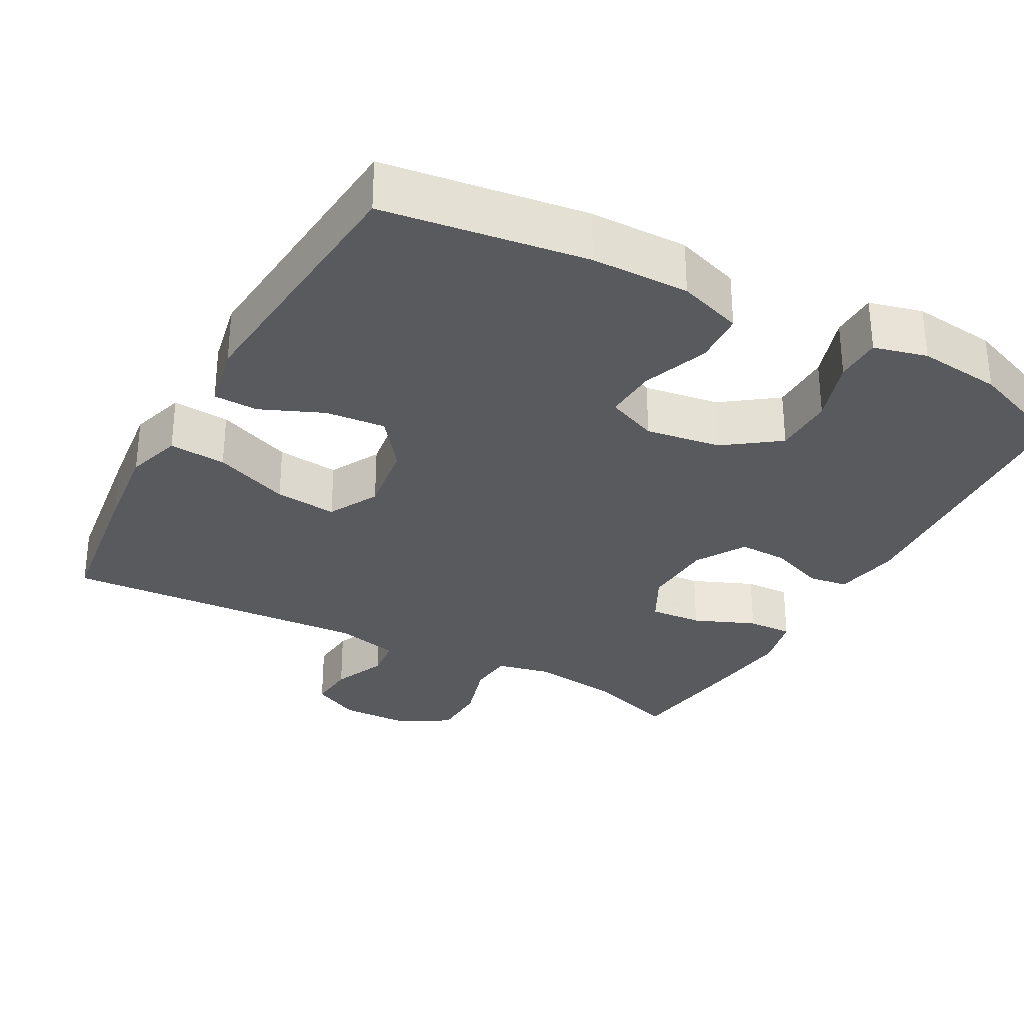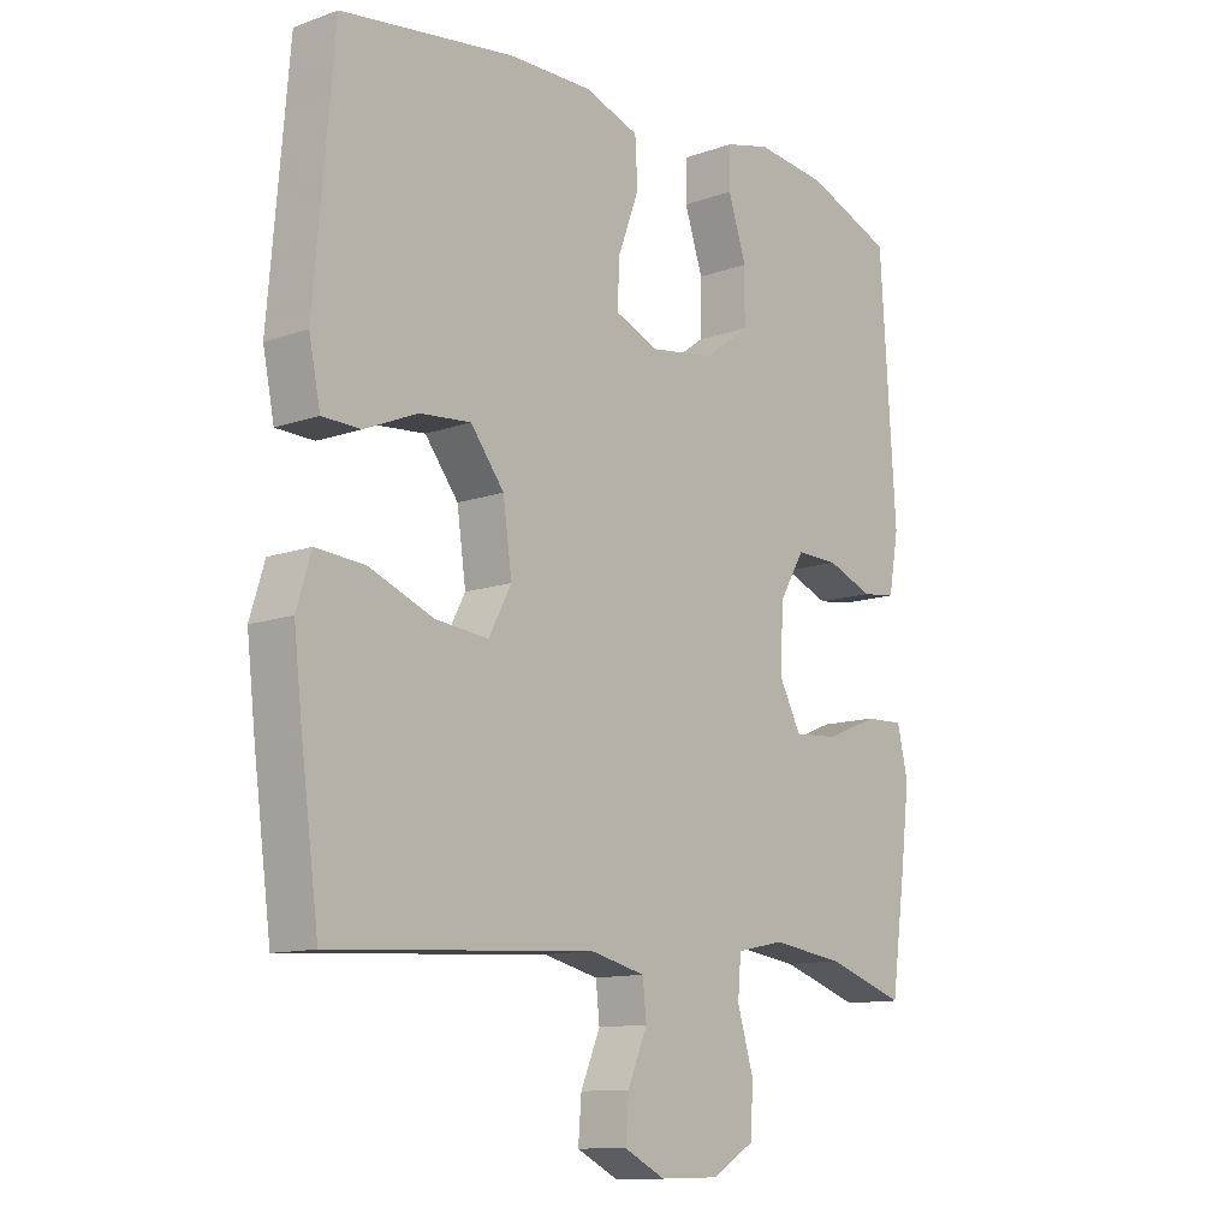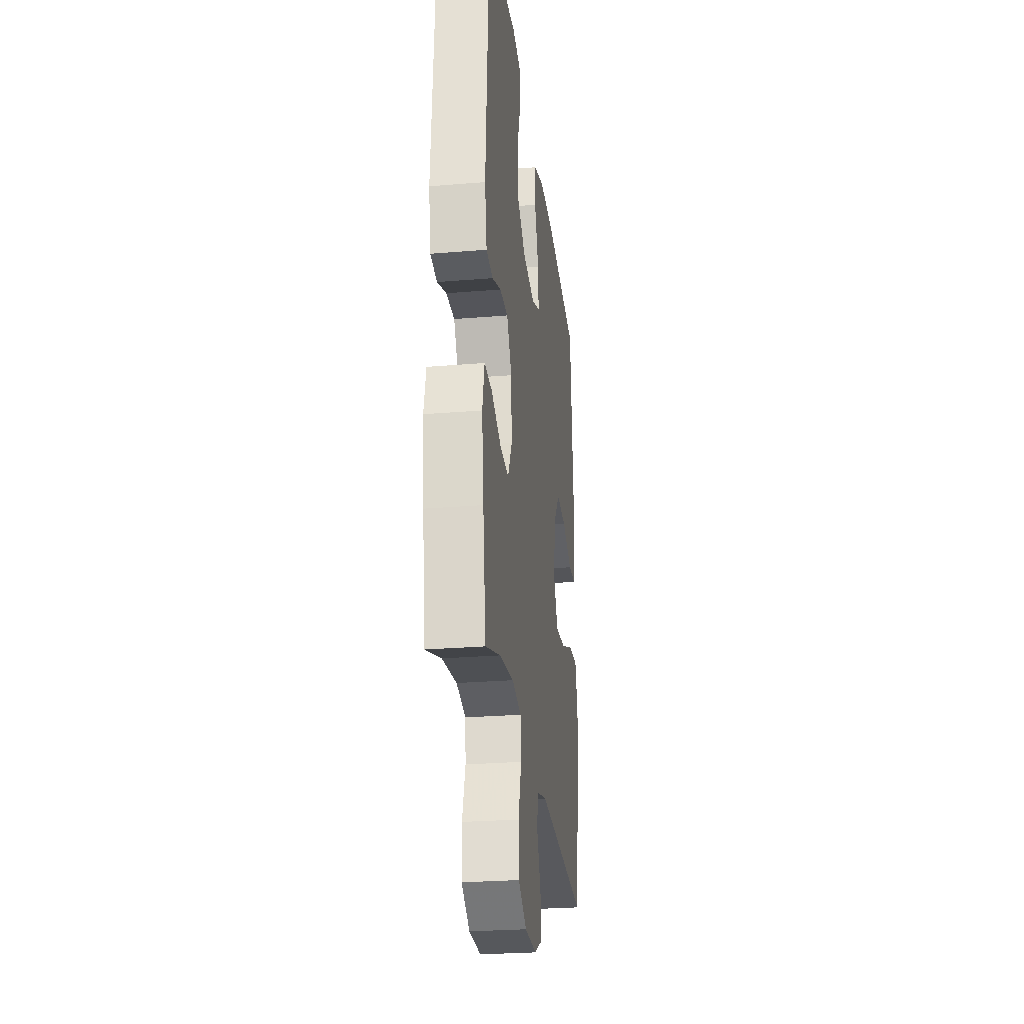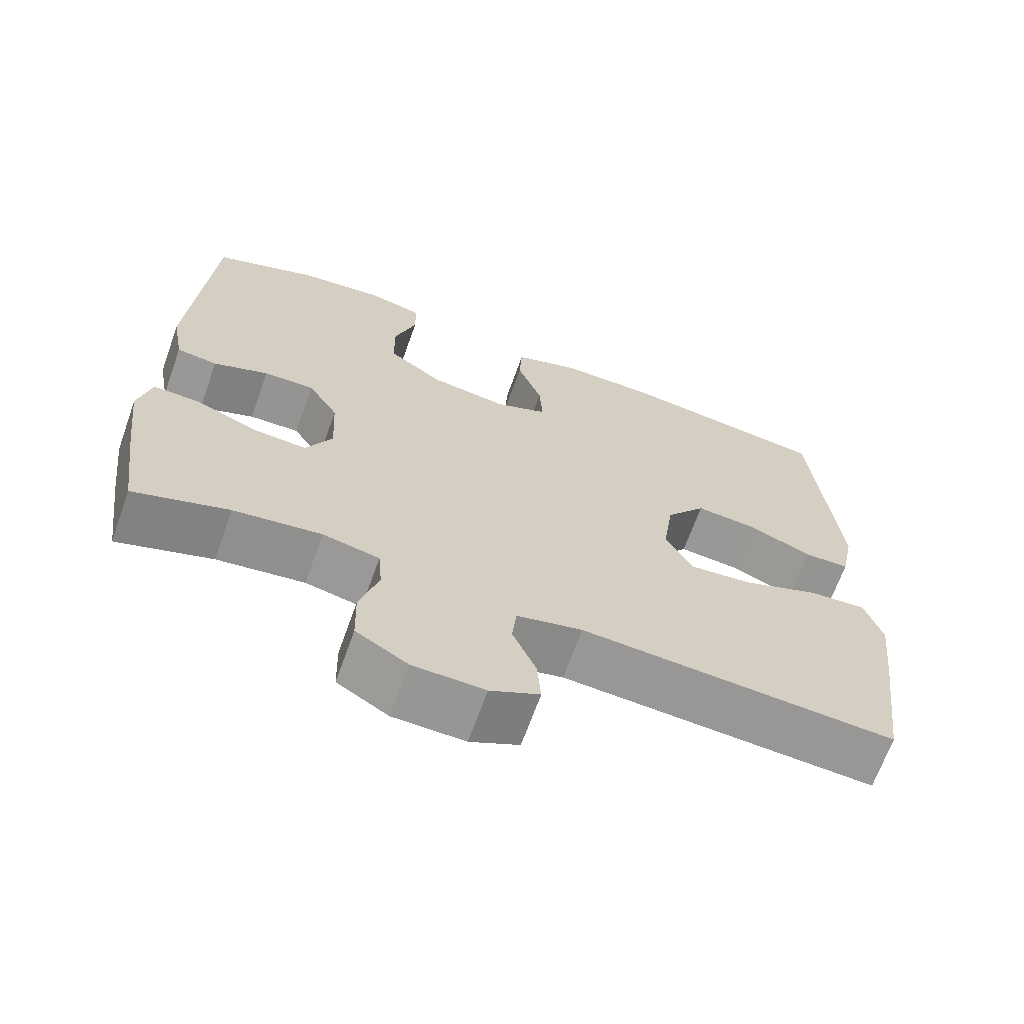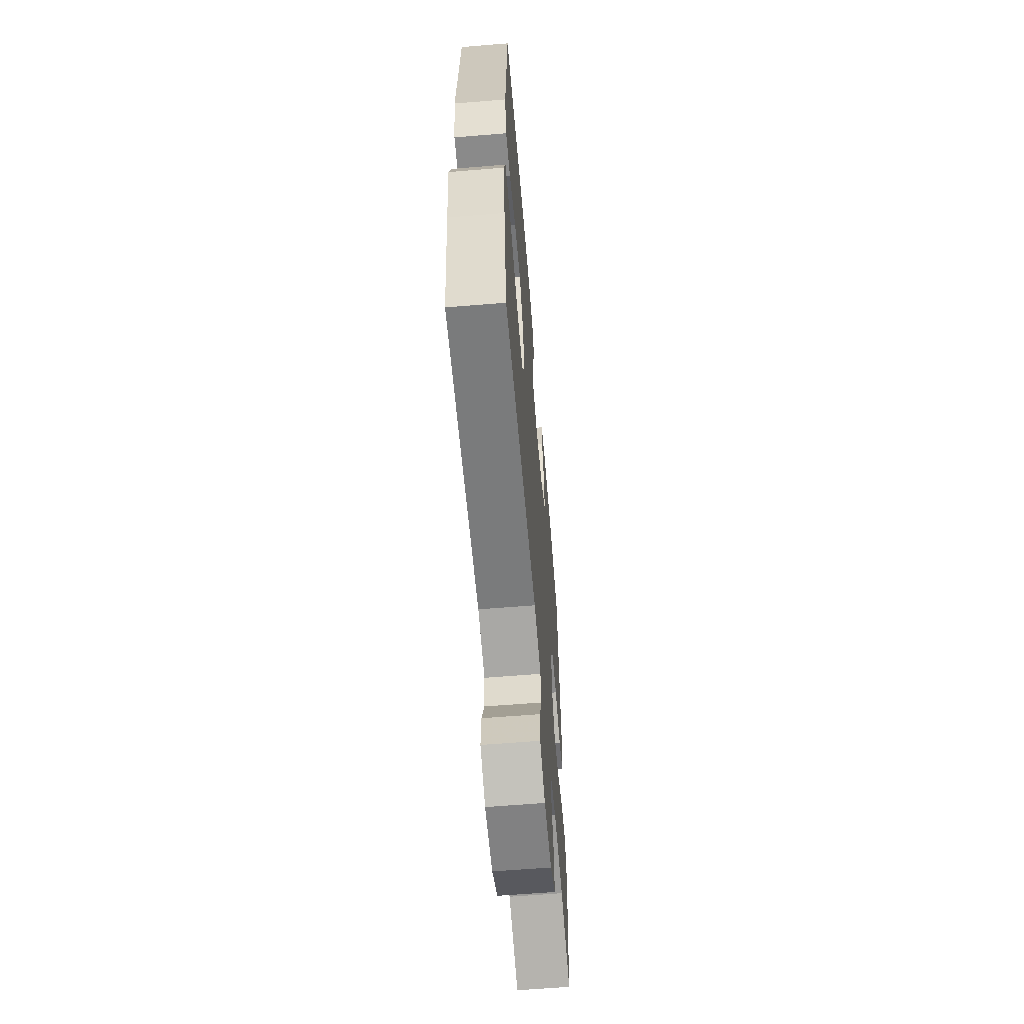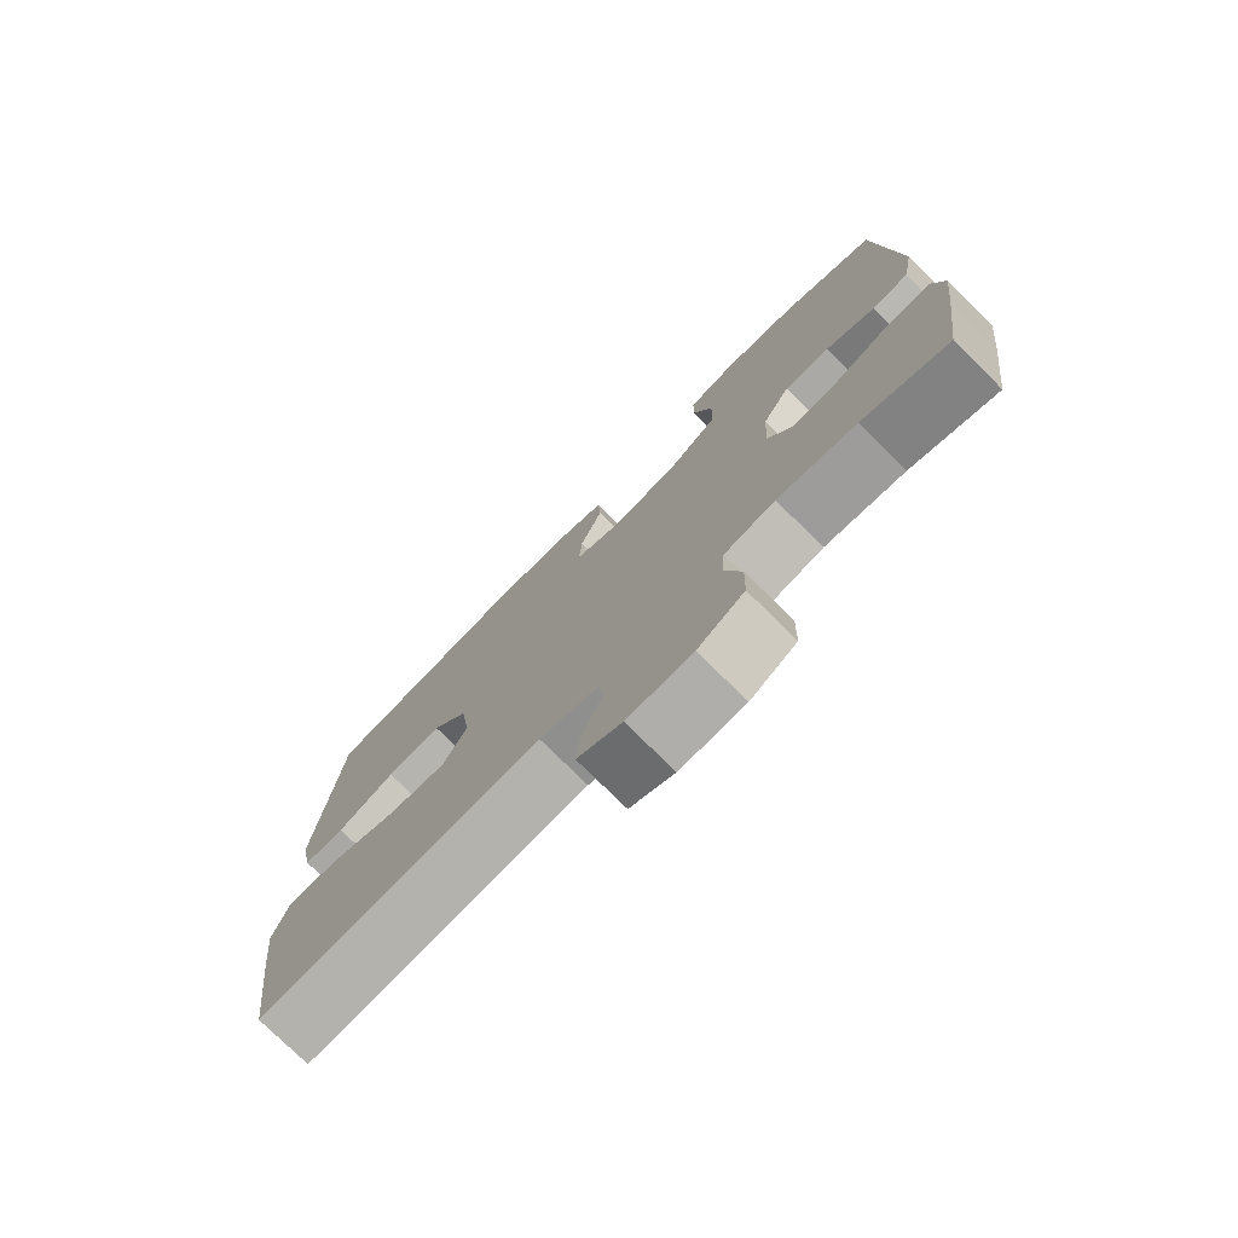
<metadata>
{"format":"obj","ext":"obj","renderer":"f3d","projection":"perspective","resolution":1024,"background":"white","views":[{"elev":-30.8,"azim":-28.5,"up":"+Y"},{"elev":-11.7,"azim":-49.5,"up":"+Z"},{"elev":-26.7,"azim":97.4,"up":"+Z"},{"elev":-67.5,"azim":160.3,"up":"+Z"},{"elev":-61.7,"azim":-85.2,"up":"+Z"},{"elev":-76.7,"azim":45.3,"up":"+Z"}]}
</metadata>
<code>
v -0.5 0.07 -0.5
v -0.528 0.07 -0.289
v -0.542 0.07 -0.167
v -0.519 0.07 -0.092
v -0.442 0.07 -0.098
v -0.34 0.07 -0.139
v -0.256 0.07 -0.148
v -0.22 0.07 -0.08
v -0.234 0.07 0.02
v -0.287 0.07 0.089
v -0.368 0.07 0.082
v -0.453 0.07 0.046
v -0.513 0.07 0.048
v -0.531 0.07 0.137
v -0.5 0.07 0.5
v -0.226 0.07 0.537
v -0.094 0.07 0.538
v -0.007 0.07 0.508
v -0.003 0.07 0.437
v -0.036 0.07 0.348
v -0.04 0.07 0.276
v 0.029 0.07 0.247
v 0.131 0.07 0.262
v 0.204 0.07 0.315
v 0.205 0.07 0.398
v 0.176 0.07 0.486
v 0.177 0.07 0.549
v 0.249 0.07 0.567
v 0.362 0.07 0.554
v 0.5 0.07 0.5
v 0.525 0.07 0.114
v 0.509 0.07 0.025
v 0.455 0.07 0.018
v 0.382 0.07 0.047
v 0.315 0.07 0.049
v 0.275 0.07 -0.018
v 0.27 0.07 -0.116
v 0.305 0.07 -0.183
v 0.376 0.07 -0.178
v 0.459 0.07 -0.144
v 0.52 0.07 -0.142
v 0.537 0.07 -0.216
v 0.523 0.07 -0.333
v 0.5 0.07 -0.5
v 0.375 0.07 -0.458
v 0.259 0.07 -0.442
v 0.184 0.07 -0.458
v 0.179 0.07 -0.519
v 0.204 0.07 -0.603
v 0.202 0.07 -0.679
v 0.134 0.07 -0.72
v 0.039 0.07 -0.722
v -0.026 0.07 -0.689
v -0.021 0.07 -0.625
v 0.01 0.07 -0.552
v 0.004 0.07 -0.496
v -0.083 0.07 -0.475
v -0.5 0 -0.5
v -0.528 0 -0.289
v -0.542 0 -0.167
v -0.519 0 -0.092
v -0.442 0 -0.098
v -0.34 0 -0.139
v -0.256 0 -0.148
v -0.22 0 -0.08
v -0.234 0 0.02
v -0.287 0 0.089
v -0.368 0 0.082
v -0.453 0 0.046
v -0.513 0 0.048
v -0.531 0 0.137
v -0.5 0 0.5
v -0.226 0 0.537
v -0.094 0 0.538
v -0.007 0 0.508
v -0.003 0 0.437
v -0.036 0 0.348
v -0.04 0 0.276
v 0.029 0 0.247
v 0.131 0 0.262
v 0.204 0 0.315
v 0.205 0 0.398
v 0.176 0 0.486
v 0.177 0 0.549
v 0.249 0 0.567
v 0.362 0 0.554
v 0.5 0 0.5
v 0.525 0 0.114
v 0.509 0 0.025
v 0.455 0 0.018
v 0.382 0 0.047
v 0.315 0 0.049
v 0.275 0 -0.018
v 0.27 0 -0.116
v 0.305 0 -0.183
v 0.376 0 -0.178
v 0.459 0 -0.144
v 0.52 0 -0.142
v 0.537 0 -0.216
v 0.523 0 -0.333
v 0.5 0 -0.5
v 0.375 0 -0.458
v 0.259 0 -0.442
v 0.184 0 -0.458
v 0.179 0 -0.519
v 0.204 0 -0.603
v 0.202 0 -0.679
v 0.134 0 -0.72
v 0.039 0 -0.722
v -0.026 0 -0.689
v -0.021 0 -0.625
v 0.01 0 -0.552
v 0.004 0 -0.496
v -0.083 0 -0.475
f 53 54 55
f 52 53 55
f 51 52 55
f 50 51 55
f 49 50 55
f 48 49 55
f 47 48 55 56
f 46 47 56 57
f 43 44 45
f 42 43 45
f 41 42 45
f 40 41 45
f 39 40 45
f 38 39 45 46
f 1 2 3
f 57 1 3
f 46 57 3
f 38 46 3
f 37 38 3
f 32 33 34
f 31 32 34
f 30 31 34
f 29 30 34
f 28 29 34
f 27 28 34
f 26 27 34
f 25 26 34
f 24 25 34 35
f 23 24 35 36
f 18 19 20
f 17 18 20
f 16 17 20
f 15 16 20
f 14 15 20
f 13 14 20
f 12 13 20
f 11 12 20
f 10 11 20 21
f 9 10 21 22
f 3 4 5 6
f 3 6 7
f 37 3 7
f 23 36 37
f 22 23 37
f 9 22 37
f 8 9 37
f 7 8 37
f 112 111 110
f 112 110 109
f 112 109 108
f 112 108 107
f 112 107 106
f 112 106 105
f 113 112 105 104
f 114 113 104 103
f 102 101 100
f 102 100 99
f 102 99 98
f 102 98 97
f 102 97 96
f 103 102 96 95
f 60 59 58
f 60 58 114
f 60 114 103
f 60 103 95
f 60 95 94
f 91 90 89
f 91 89 88
f 91 88 87
f 91 87 86
f 91 86 85
f 91 85 84
f 91 84 83
f 91 83 82
f 92 91 82 81
f 93 92 81 80
f 77 76 75
f 77 75 74
f 77 74 73
f 77 73 72
f 77 72 71
f 77 71 70
f 77 70 69
f 77 69 68
f 78 77 68 67
f 79 78 67 66
f 63 62 61 60
f 64 63 60
f 64 60 94
f 94 93 80
f 94 80 79
f 94 79 66
f 94 66 65
f 94 65 64
f 1 58 59 2
f 2 59 60 3
f 3 60 61 4
f 4 61 62 5
f 5 62 63 6
f 6 63 64 7
f 7 64 65 8
f 8 65 66 9
f 9 66 67 10
f 10 67 68 11
f 11 68 69 12
f 12 69 70 13
f 13 70 71 14
f 14 71 72 15
f 15 72 73 16
f 16 73 74 17
f 17 74 75 18
f 18 75 76 19
f 19 76 77 20
f 20 77 78 21
f 21 78 79 22
f 22 79 80 23
f 23 80 81 24
f 24 81 82 25
f 25 82 83 26
f 26 83 84 27
f 27 84 85 28
f 28 85 86 29
f 29 86 87 30
f 30 87 88 31
f 31 88 89 32
f 32 89 90 33
f 33 90 91 34
f 34 91 92 35
f 35 92 93 36
f 36 93 94 37
f 37 94 95 38
f 38 95 96 39
f 39 96 97 40
f 40 97 98 41
f 41 98 99 42
f 42 99 100 43
f 43 100 101 44
f 44 101 102 45
f 45 102 103 46
f 46 103 104 47
f 47 104 105 48
f 48 105 106 49
f 49 106 107 50
f 50 107 108 51
f 51 108 109 52
f 52 109 110 53
f 53 110 111 54
f 54 111 112 55
f 55 112 113 56
f 56 113 114 57
f 57 114 58 1

</code>
